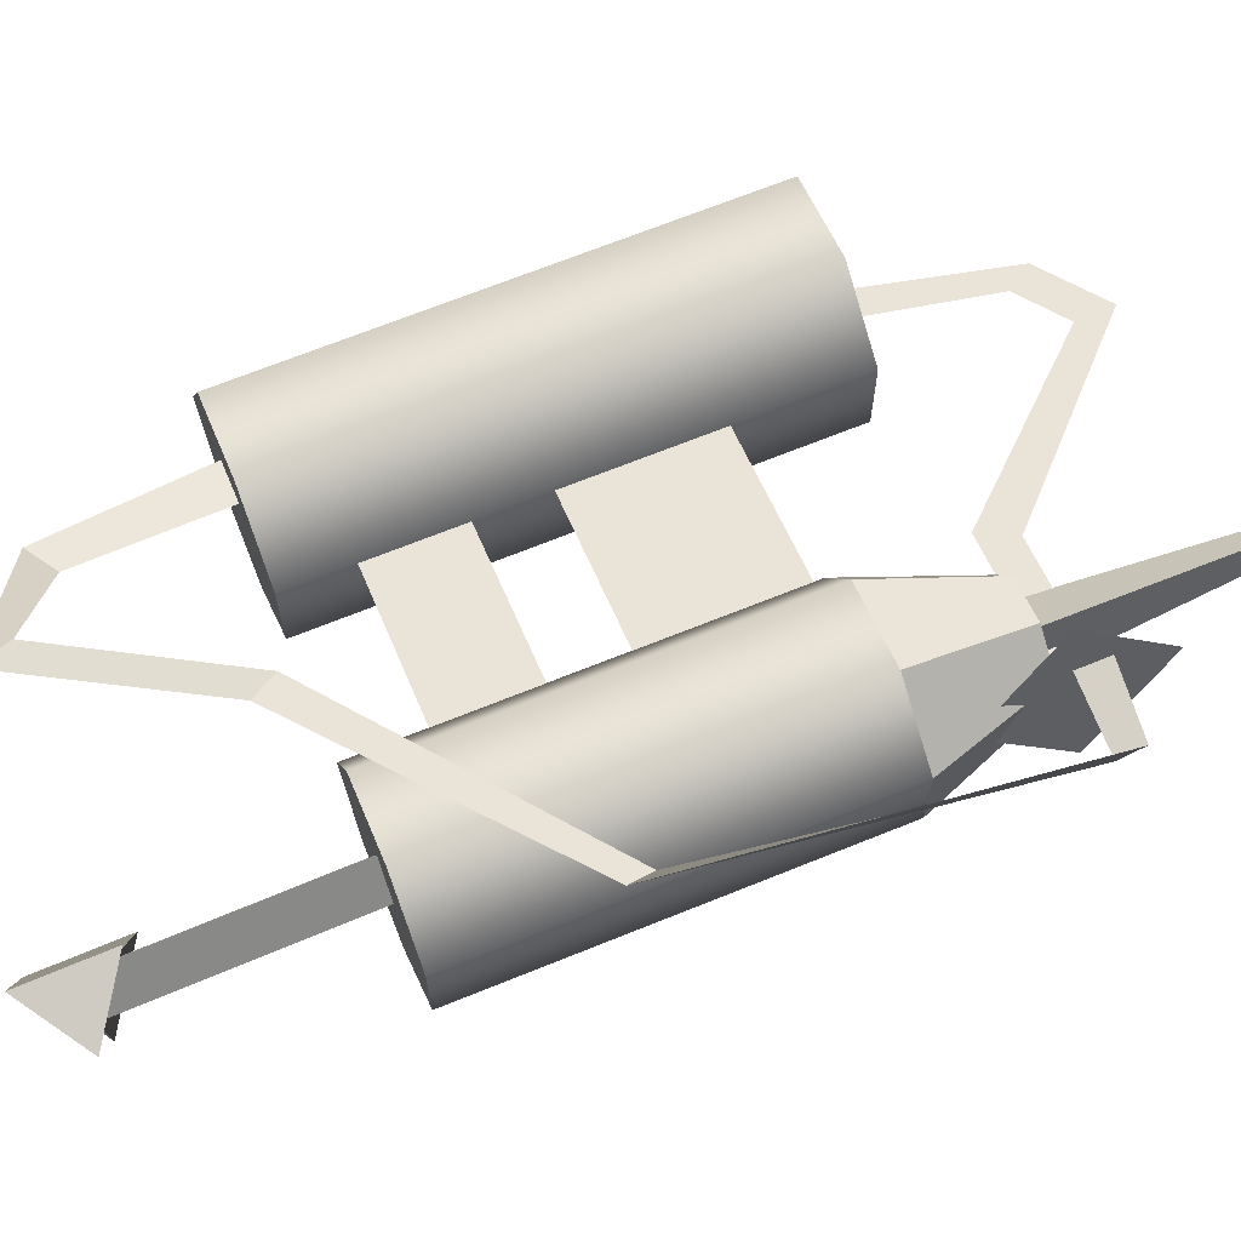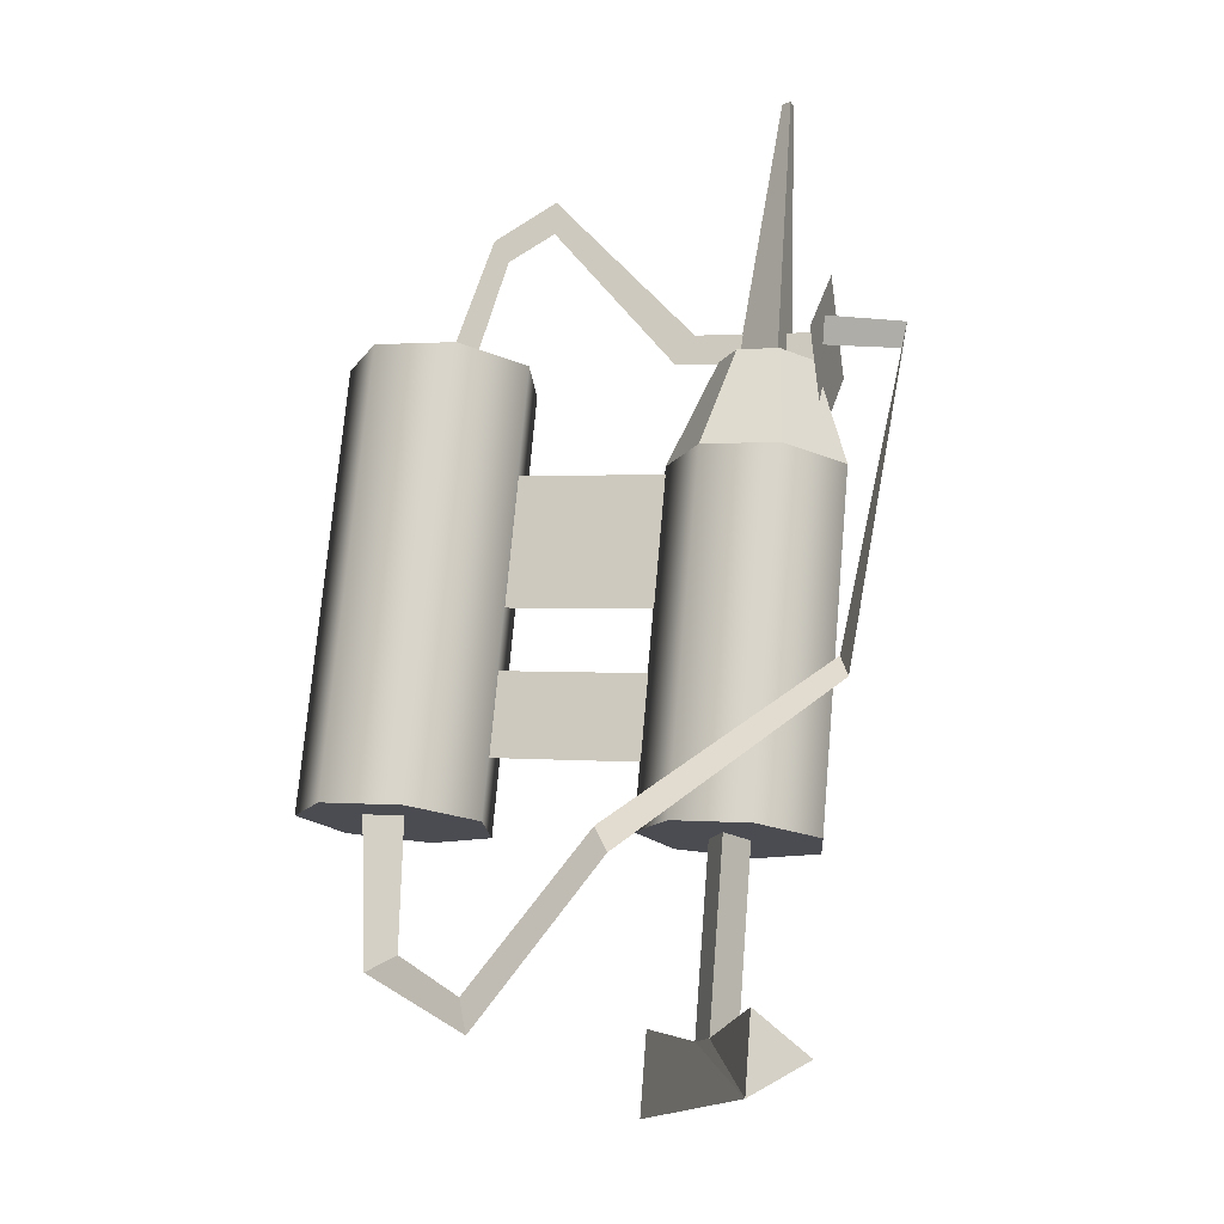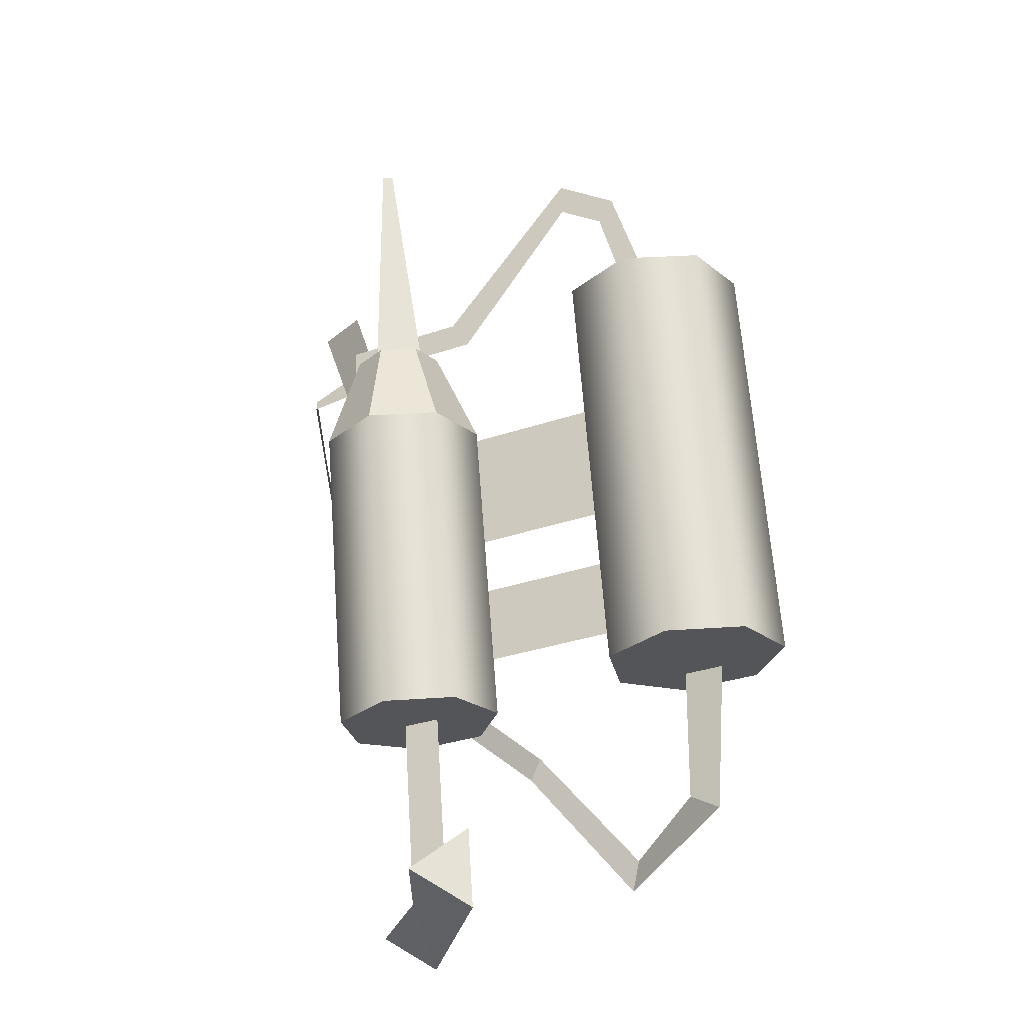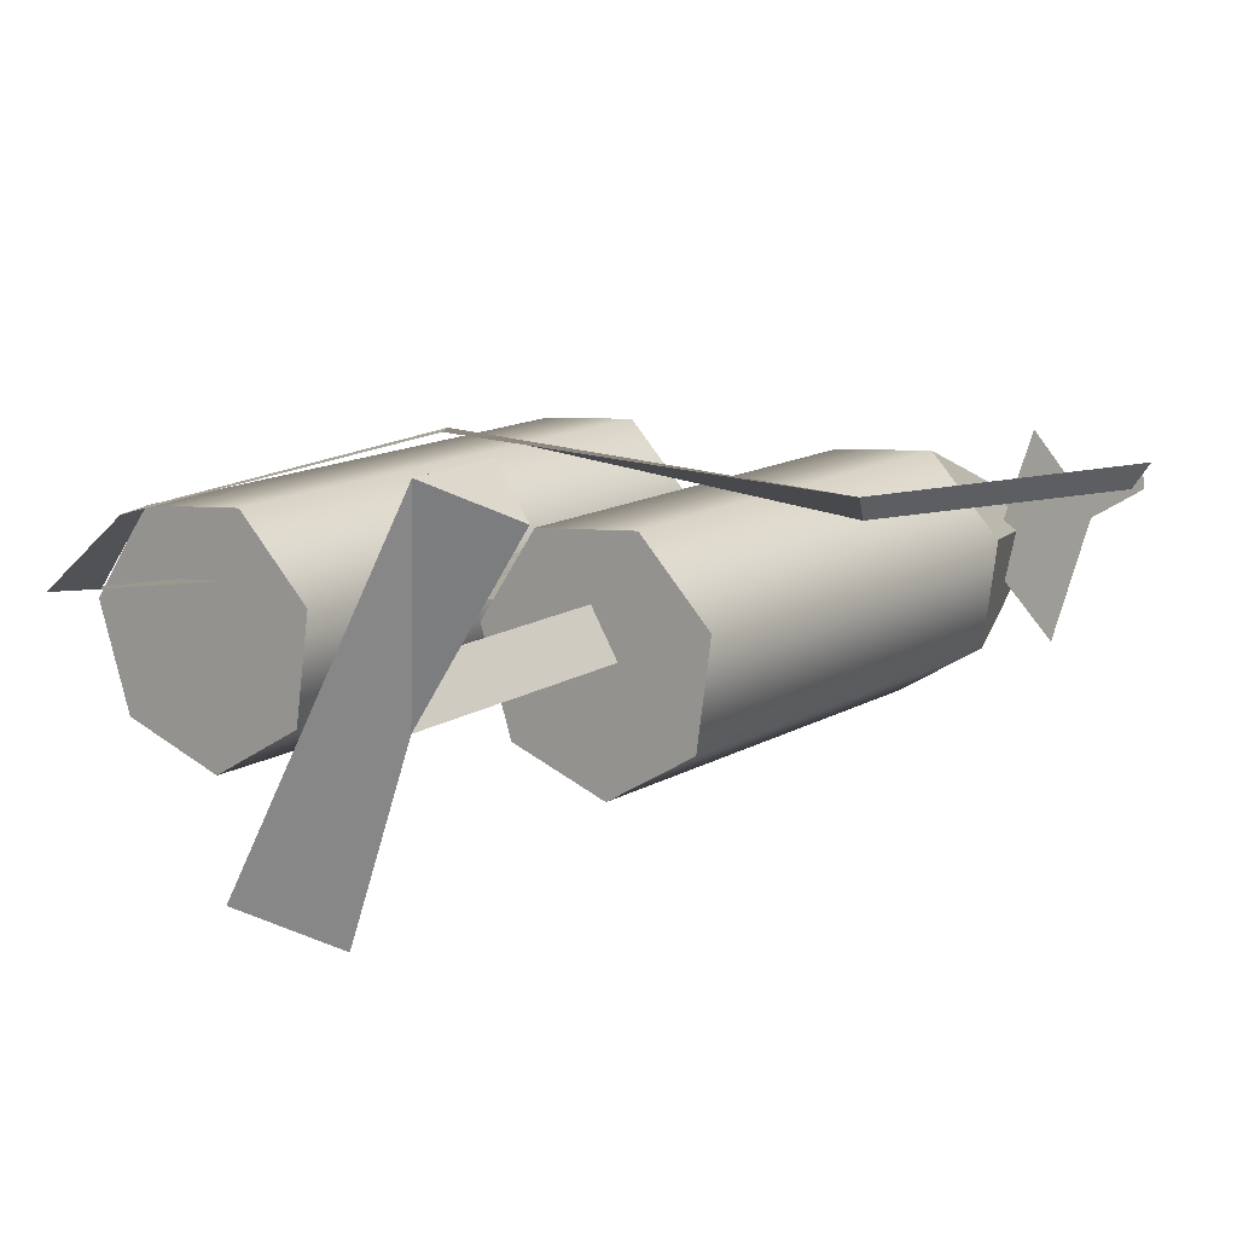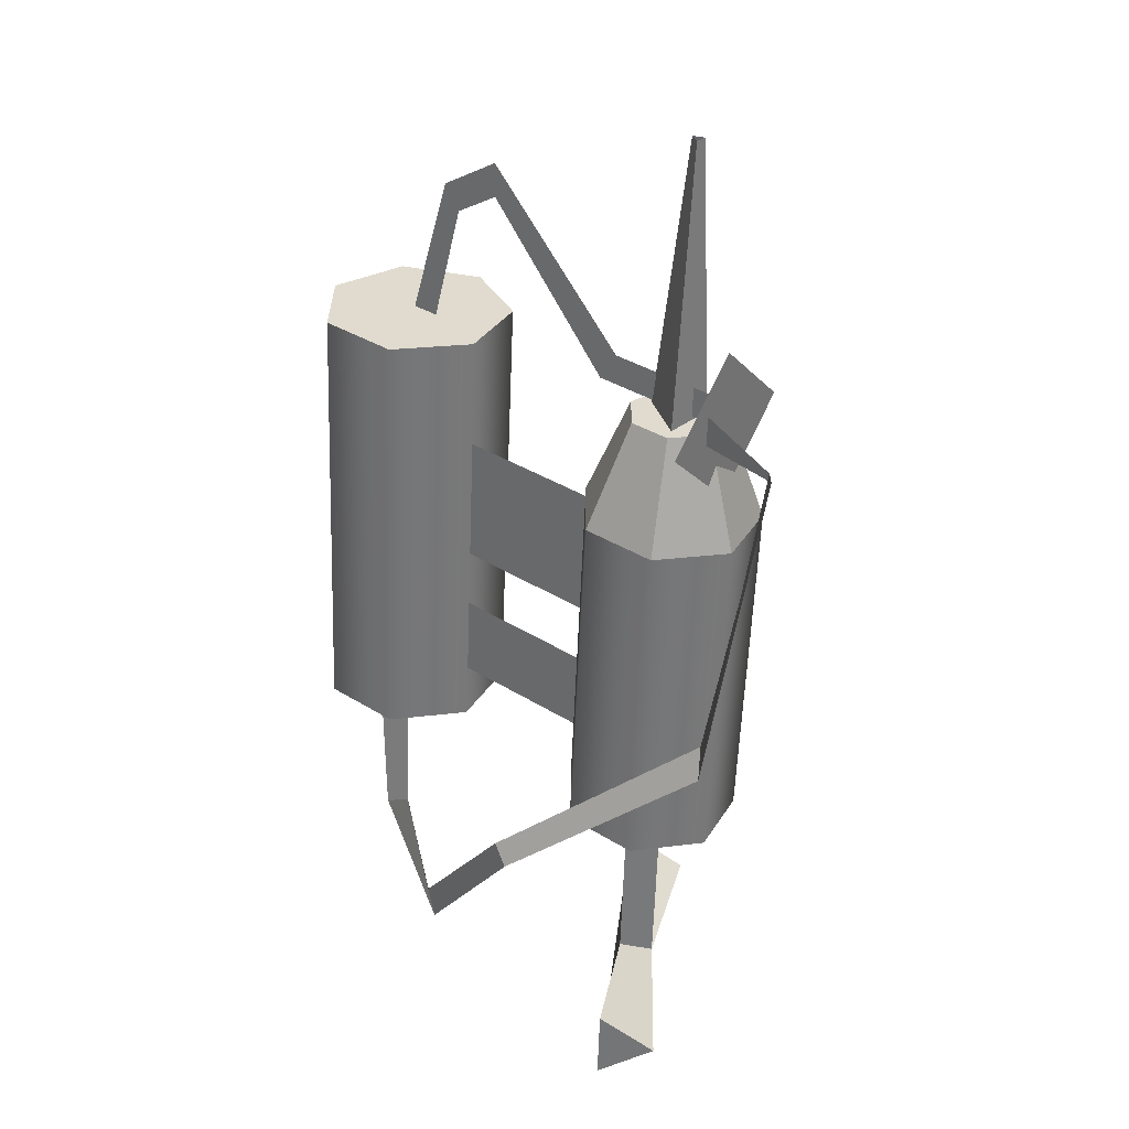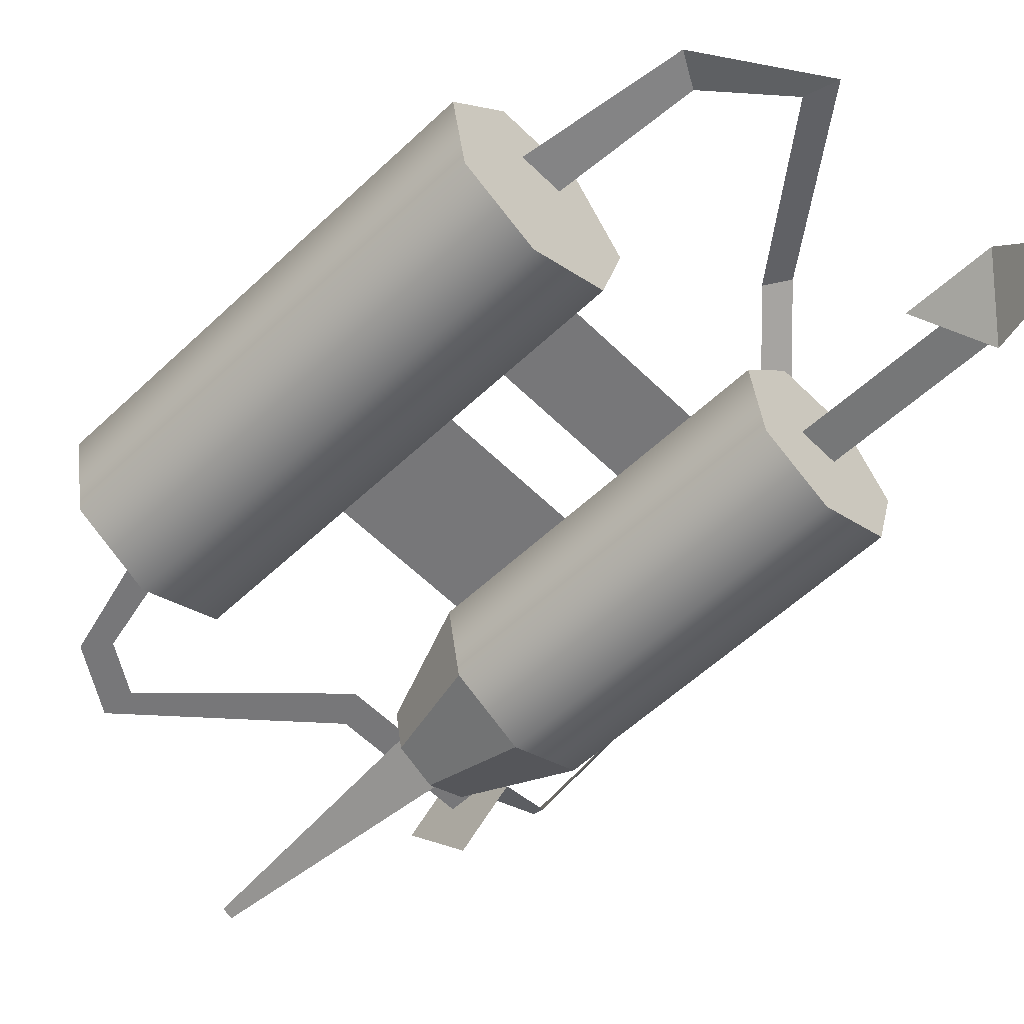
<metadata>
{"format":"obj","ext":"obj","renderer":"f3d","projection":"perspective","resolution":1024,"background":"white","views":[{"elev":55.5,"azim":-118.1,"up":"+Y"},{"elev":-21.7,"azim":-165.7,"up":"+Z"},{"elev":-18.4,"azim":21.3,"up":"+Z"},{"elev":6.9,"azim":-151.0,"up":"+Y"},{"elev":25.4,"azim":-142.9,"up":"+Z"},{"elev":-62.0,"azim":128.3,"up":"+Y"}]}
</metadata>
<code>
v  -47.67 -4.968 -4.064
v  -43.67 -3.19 -3.76
v  -46.3 -1.279 19.58
v  -50.29 -3.056 19.28
v  -42.54 1.037 -3.979
v  -45.17 2.948 19.36
v  -45.12 4.531 -4.555
v  -47.75 6.442 18.78
v  -49.47 4.66 -5.056
v  -52.1 6.571 18.28
v  -52.32 1.328 -5.103
v  -54.94 3.239 18.24
v  -51.51 -2.957 -4.662
v  -54.14 -1.046 18.68
v  -64.66 -4.117 -6.312
v  -60.96 -2.467 -6.03
v  -63 -0.9792 12.14
v  -66.71 -2.629 11.85
v  -59.9 1.457 -6.233
v  -61.95 2.944 11.93
v  -62.3 4.699 -6.768
v  -64.35 6.187 11.4
v  -66.34 4.819 -7.232
v  -68.38 6.307 10.93
v  -68.98 1.726 -7.277
v  -71.02 3.214 10.89
v  -68.23 -2.251 -6.867
v  -70.28 -0.7629 11.3
v  -65.27 0.8853 17.41
v  -64.71 2.979 17.31
v  -65.99 4.71 17.02
v  -69.16 1.001 16.97
v  -68.15 4.774 16.77
v  -69.56 3.123 16.75
v  -67.25 0.0047 17.26
v  -60.47 1.804 -2.904
v  -60.96 2.159 1.436
v  -53.2 1.931 2.352
v  -52.71 1.575 -1.987
v  -61.31 2.421 4.633
v  -62.09 2.981 11.47
v  -54.33 2.752 12.38
v  -53.56 2.192 5.549
v  -63.35 0.5046 -6.107
v  -62.34 -0.376 -15.96
v  -63.42 1.506 -16.24
v  -64.43 2.386 -6.386
v  -66.18 7.37 -20.14
v  -66.57 7.705 -16.3
v  -58.79 -5.567 -14.11
v  -58.35 -5.942 -18.42
v  -65.4 0.5612 -6.322
v  -64.28 -0.4183 -17.31
v  -68.94 6.038 -18.35
v  -61.45 -7.434 -16.41
v  -68.44 3.713 31.33
v  -65.31 2.264 16.27
v  -67.83 4.094 15.83
v  -68.95 4.085 31.23
v  -68.04 1.129 15.9
v  -69 3.485 31.28
v  -49.66 1.876 18.34
v  -51.18 1.923 18.18
v  -53.55 2.532 24.86
v  -52.77 2.605 26.19
v  -56.08 2.725 26.08
v  -56.21 2.868 27.86
v  -62.36 2.326 17.82
v  -63.42 2.481 19.27
v  -70.13 2.554 16.88
v  -70.3 2.683 18.45
v  -48.62 2.05 -4.412
v  -46.43 1.983 -4.181
v  -46.96 2.34 -12.44
v  -48.66 2.461 -11.72
v  -53.09 5.48 -16.39
v  -52.77 5.602 -14.65
v  -60.25 7.848 -9.04
v  -59.66 7.899 -7.766
v  -71.03 5.603 -0.8637
v  -70.53 4.712 0.5241
v  -74.08 4.78 15.99
v  -74.52 5.719 16.89
v  -70.39 4.667 18.34
v  -70.23 4.541 16.8
v  -69.73 2.178 13.22
v  -69.99 6.803 16.68
v  -70.61 3.381 21.25
v  -70.35 -1.245 17.79
g Cylinder01
f 1 2 3 4
f 2 5 6 3
f 5 7 8 6
f 7 9 10 8
f 9 11 12 10
f 11 13 14 12
f 13 1 4 14
f 11 9 7 1
f 7 5 2 1
f 13 11 1
f 3 6 8 14
f 8 10 12 14
f 4 3 14
f 15 16 17 18
f 16 19 20 17
f 19 21 22 20
f 21 23 24 22
f 23 25 26 24
f 25 27 28 26
f 27 15 18 28
f 25 23 21 15
f 21 19 16 15
f 27 25 15
f 29 30 31 32
f 31 33 34 32
f 35 29 32
f 18 17 29 35
f 17 20 30 29
f 20 22 31 30
f 22 24 33 31
f 24 26 34 33
f 26 28 32 34
f 28 18 35 32
f 36 37 38 39
f 40 41 42 43
f 44 45 46 47
f 46 45 48
f 49 46 48
f 45 50 51 48
f 47 52 44
f 53 45 44 52
f 46 53 52 47
f 53 54 48
f 48 54 49
f 53 46 49 54
f 50 45 53 55
f 50 55 51
f 53 48 51 55
f 56 57 58 59
f 60 57 56 61
f 58 60 61 59
f 62 63 64 65
f 65 64 66 67
f 68 69 67 66
f 69 68 70 71
f 72 73 74 75
f 75 74 76 77
f 77 76 78 79
f 79 78 80 81
f 82 81 80 83
f 82 83 84 85
f 86 87 88 89

</code>
